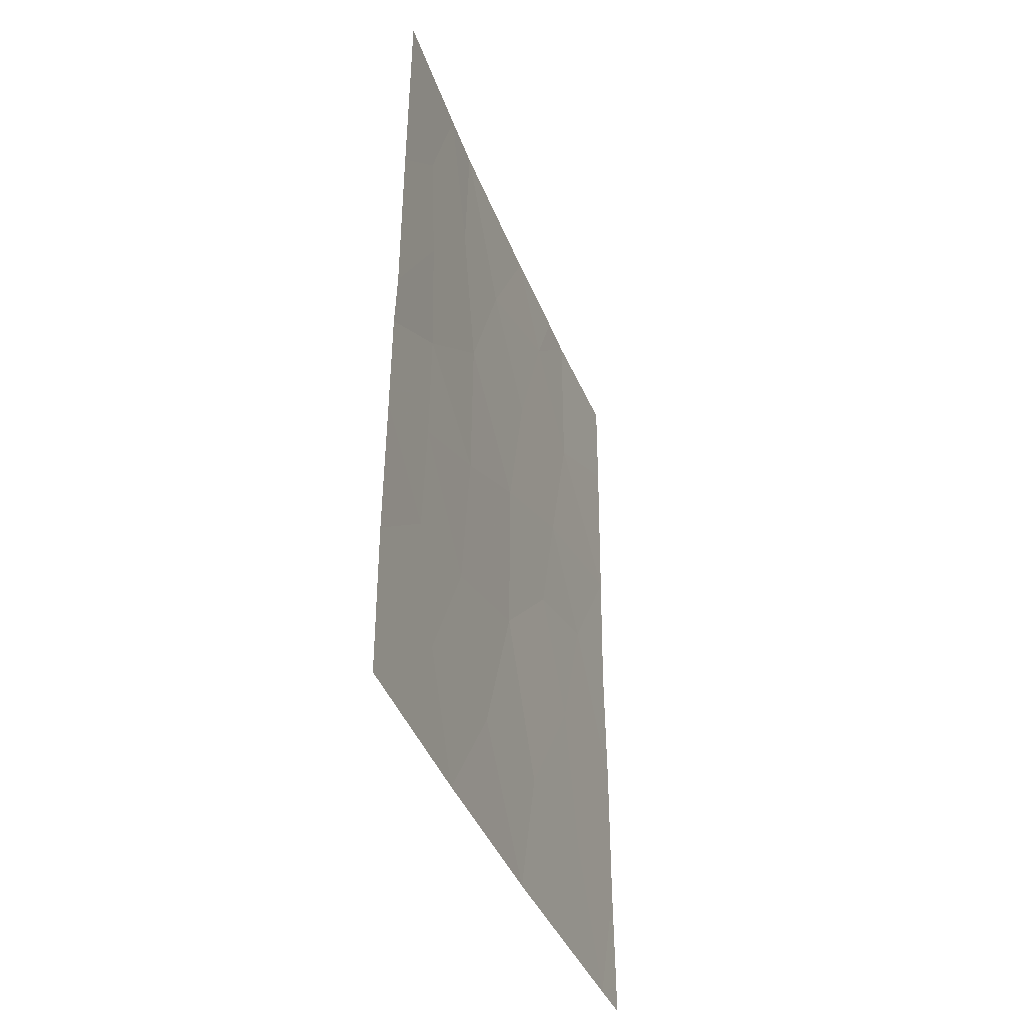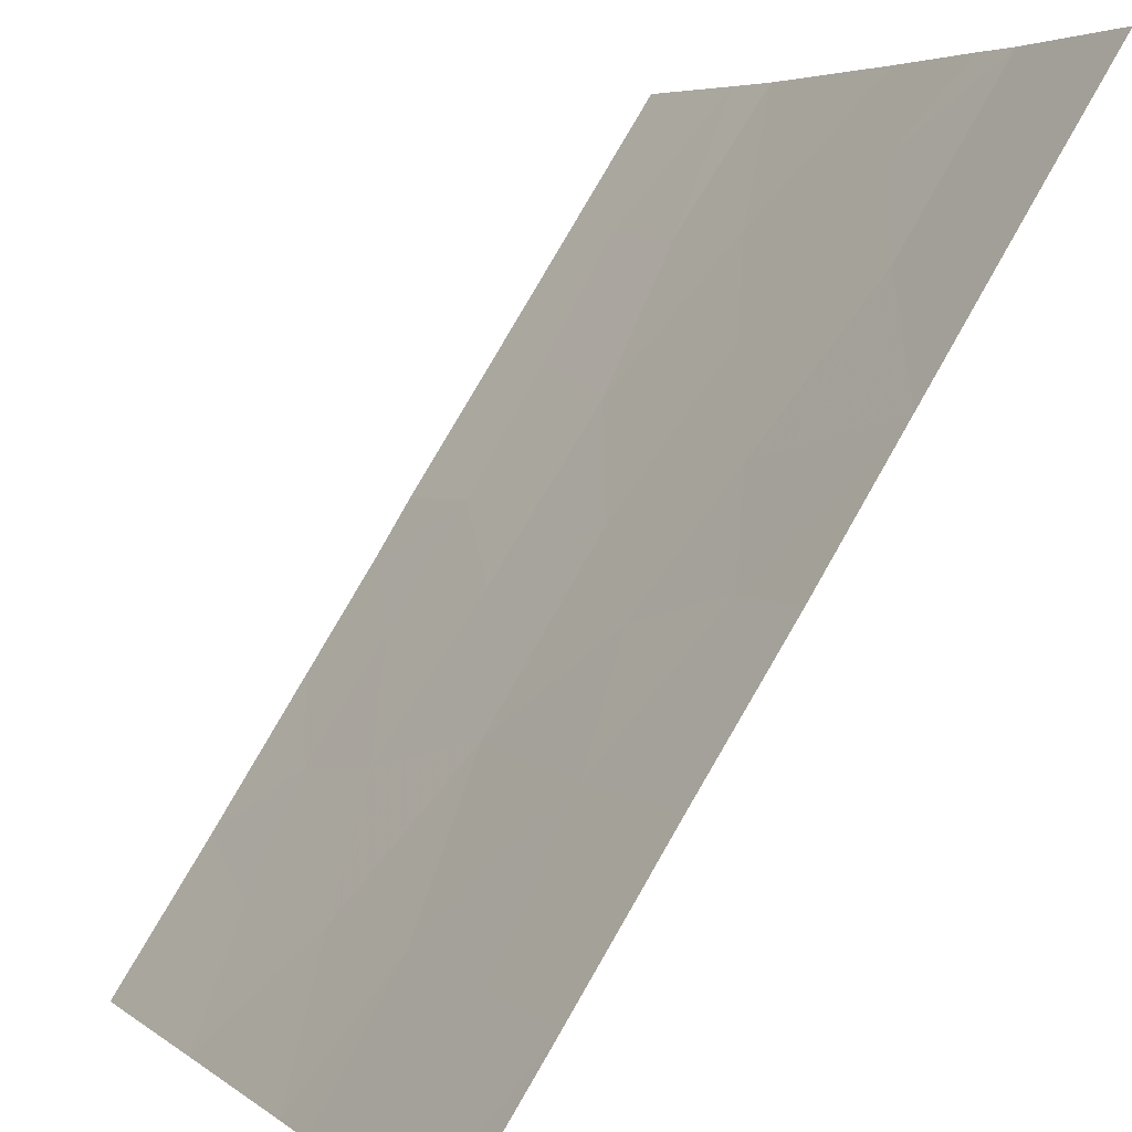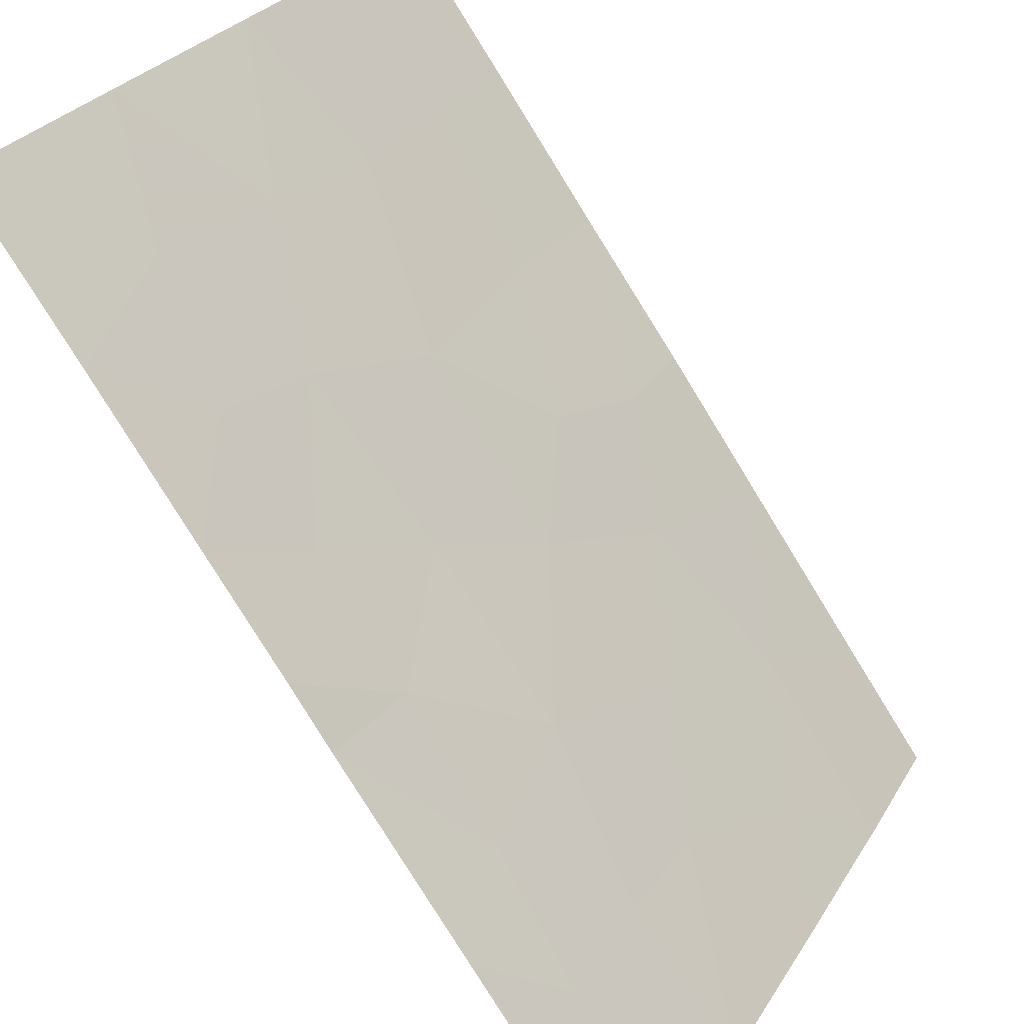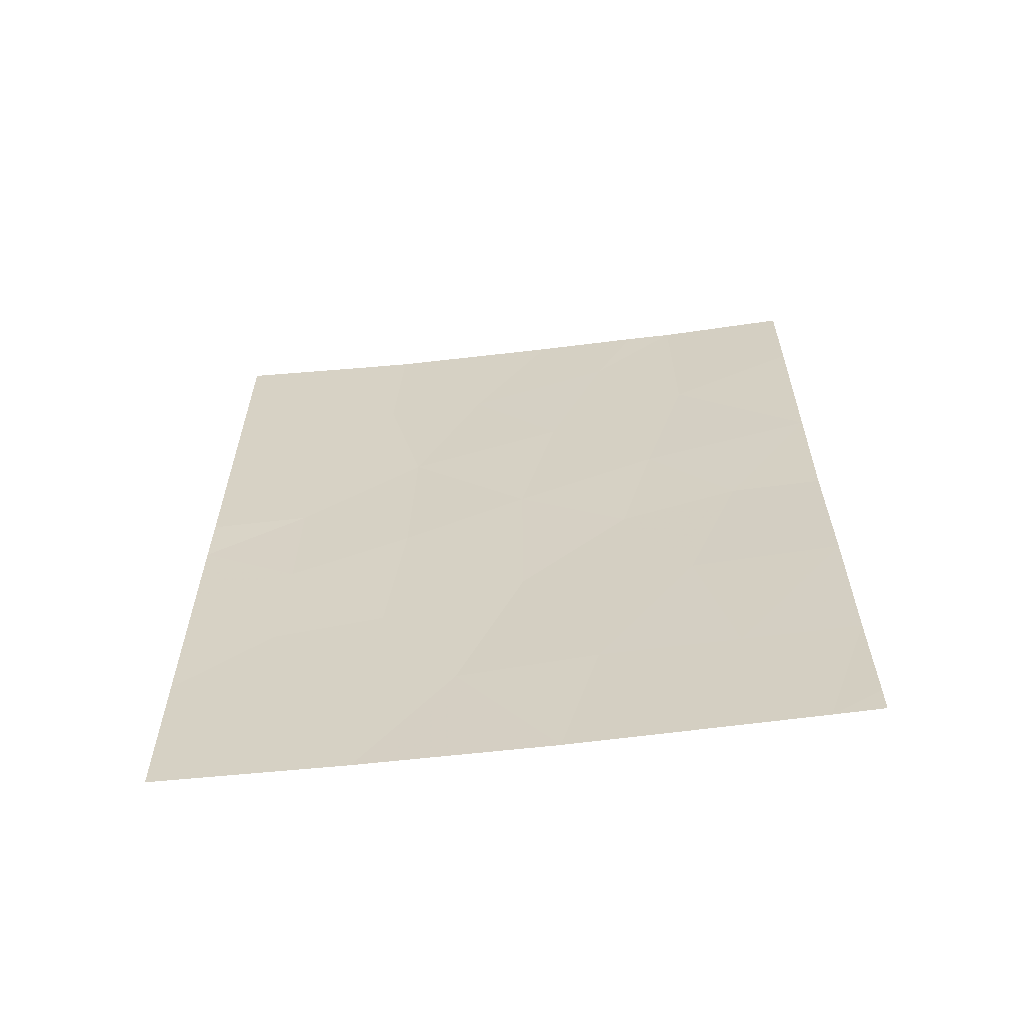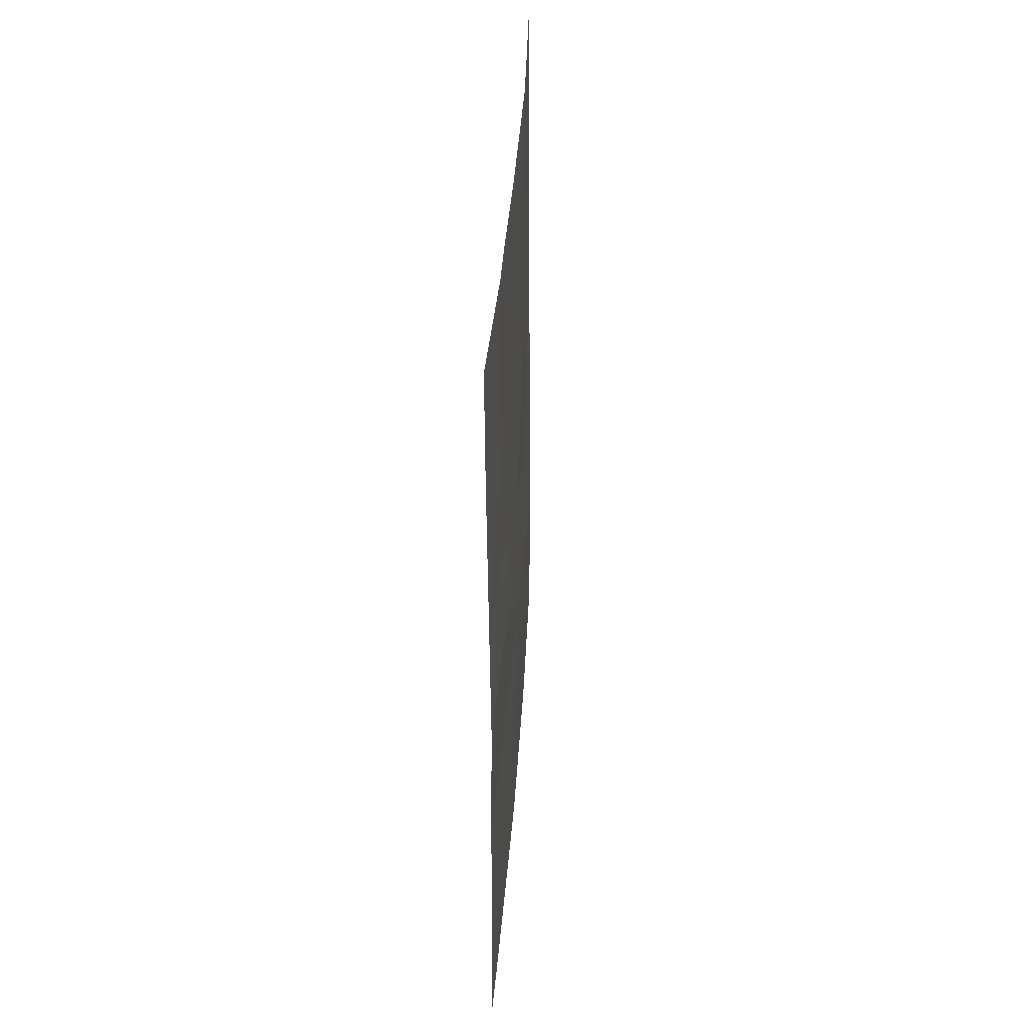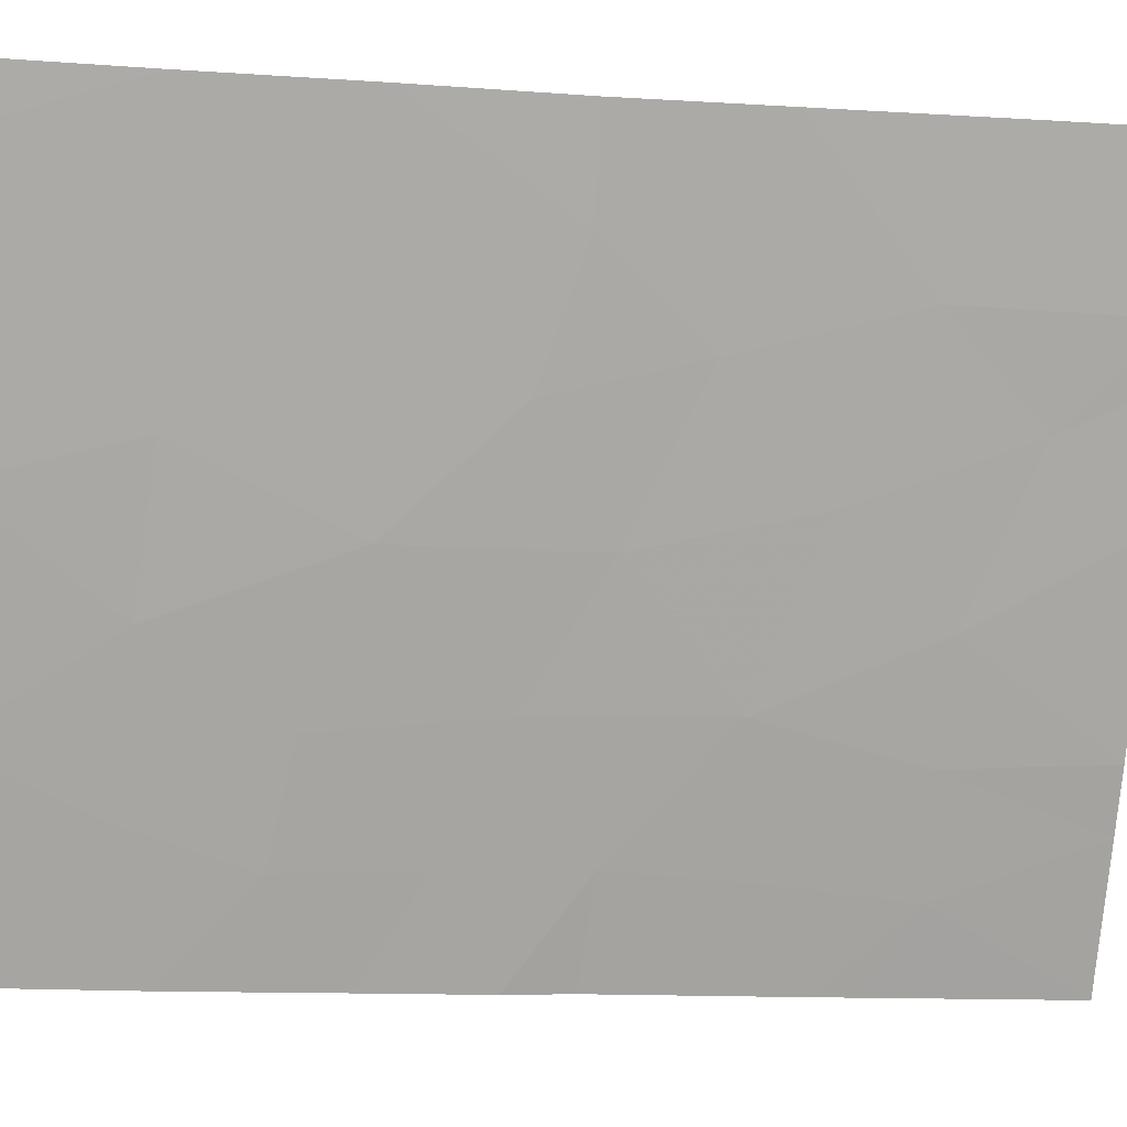
<metadata>
{"format":"obj","ext":"obj","renderer":"f3d","projection":"perspective","resolution":1024,"background":"white","views":[{"elev":-39.8,"azim":49.6,"up":"+Z"},{"elev":78.8,"azim":-150.0,"up":"+Y"},{"elev":-79.7,"azim":-148.2,"up":"+Y"},{"elev":-61.3,"azim":126.7,"up":"+Z"},{"elev":40.4,"azim":-146.4,"up":"+Z"},{"elev":-14.6,"azim":-98.4,"up":"+Y"}]}
</metadata>
<code>
v 88.52 56.12 -39.19
v 88.92 55.39 -41.29
v 87.99 57.03 -46.04
v 89.15 54.92 -45.91
v 88.18 56.67 -42.63
v 87 58.84 -42.04
v 91.59 50.8 -47.87
v 90.93 51.91 -46.8
v 91.63 50.86 -41.04
v 91.62 50.85 -43.52
v 90.89 52.02 -43.43
v 86.99 58.82 -43.98
v 87.6 57.7 -43.96
v 88.95 55.32 -50
v 88.58 55.99 -50
v 91.06 51.77 -39.95
v 90.27 53.04 -50
v 87.89 57.23 -40.46
v 87.9 57.21 -38
v 87.01 58.87 -38
v 91.63 50.86 -40.55
v 87 58.84 -45.98
v 90.66 52.45 -38
v 91.64 50.87 -38
v 91.6 50.81 -50
v 90.96 51.93 -41.63
v 88.24 56.63 -38
v 87.01 58.86 -39.51
v 88.99 55.3 -38
v 90.22 53.15 -38
v 90.66 52.36 -48.4
v 87.76 57.45 -48.06
v 87 58.84 -48.07
v 90.9 52 -45.12
v 90.01 53.48 -42.04
v 91.6 50.82 -45.83
v 87.33 58.25 -50
v 87 58.85 -50
v 87 58.85 -49.61
v 91.61 50.82 -44.33
v 88.67 55.8 -48.04
v 88.41 56.24 -44.44
v 89.17 54.92 -43.47
v 90.16 53.21 -46.55
v 89.62 54.13 -48.2
v 90.05 53.43 -44.35
v 89.54 54.3 -39.95
v 90.28 53.05 -40
f 10 9 26
f 6 12 13
f 13 22 3
f 28 19 20
f 25 7 31
f 31 17 25
f 19 1 27
f 13 12 22
f 6 18 28
f 18 1 19
f 30 29 47
f 31 7 8
f 8 44 31
f 29 1 47
f 43 2 5
f 13 3 42
f 29 27 1
f 32 3 22
f 32 22 33
f 26 9 16
f 46 4 44
f 6 13 5
f 9 21 16
f 31 44 45
f 35 11 26
f 7 36 8
f 37 15 32
f 38 37 39
f 19 28 18
f 39 37 33
f 37 32 33
f 34 40 11
f 1 18 2
f 35 48 47
f 4 41 45
f 40 34 36
f 34 8 36
f 40 10 11
f 4 46 43
f 13 42 5
f 26 11 10
f 5 2 18
f 15 14 41
f 42 3 4
f 41 3 32
f 3 41 4
f 30 47 48
f 1 2 47
f 4 43 42
f 42 43 5
f 11 46 34
f 44 34 46
f 31 45 17
f 44 4 45
f 34 44 8
f 21 24 16
f 48 23 30
f 35 46 11
f 41 32 15
f 14 45 41
f 45 14 17
f 46 35 43
f 2 43 35
f 5 18 6
f 23 16 24
f 23 48 16
f 48 35 26
f 26 16 48
f 47 2 35

</code>
